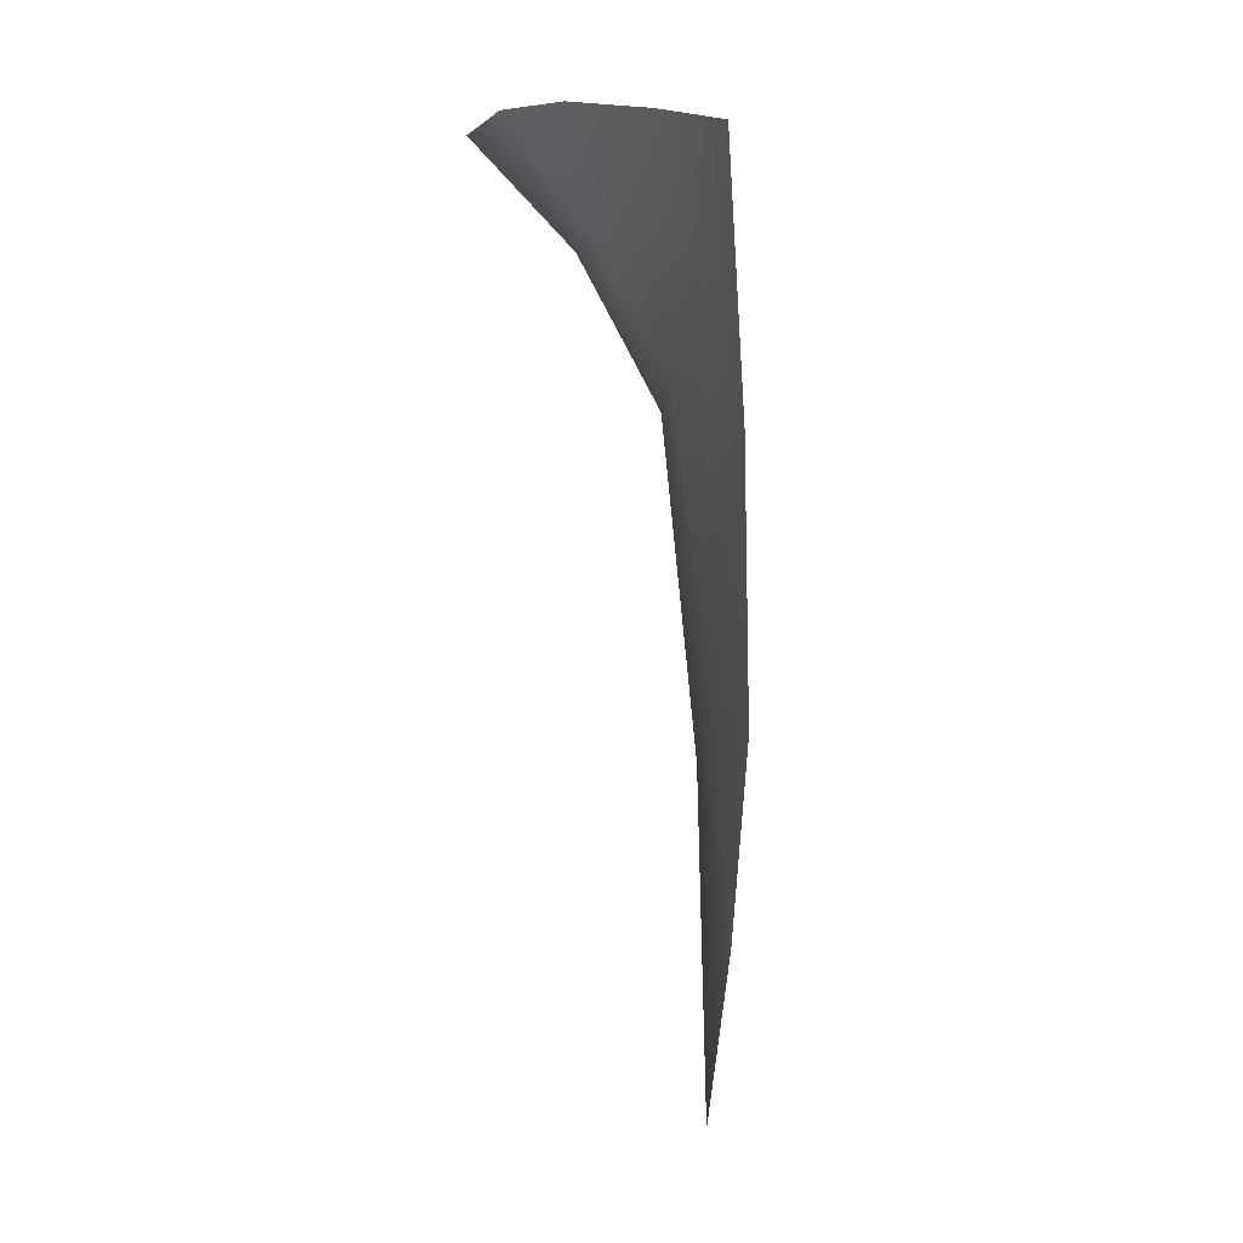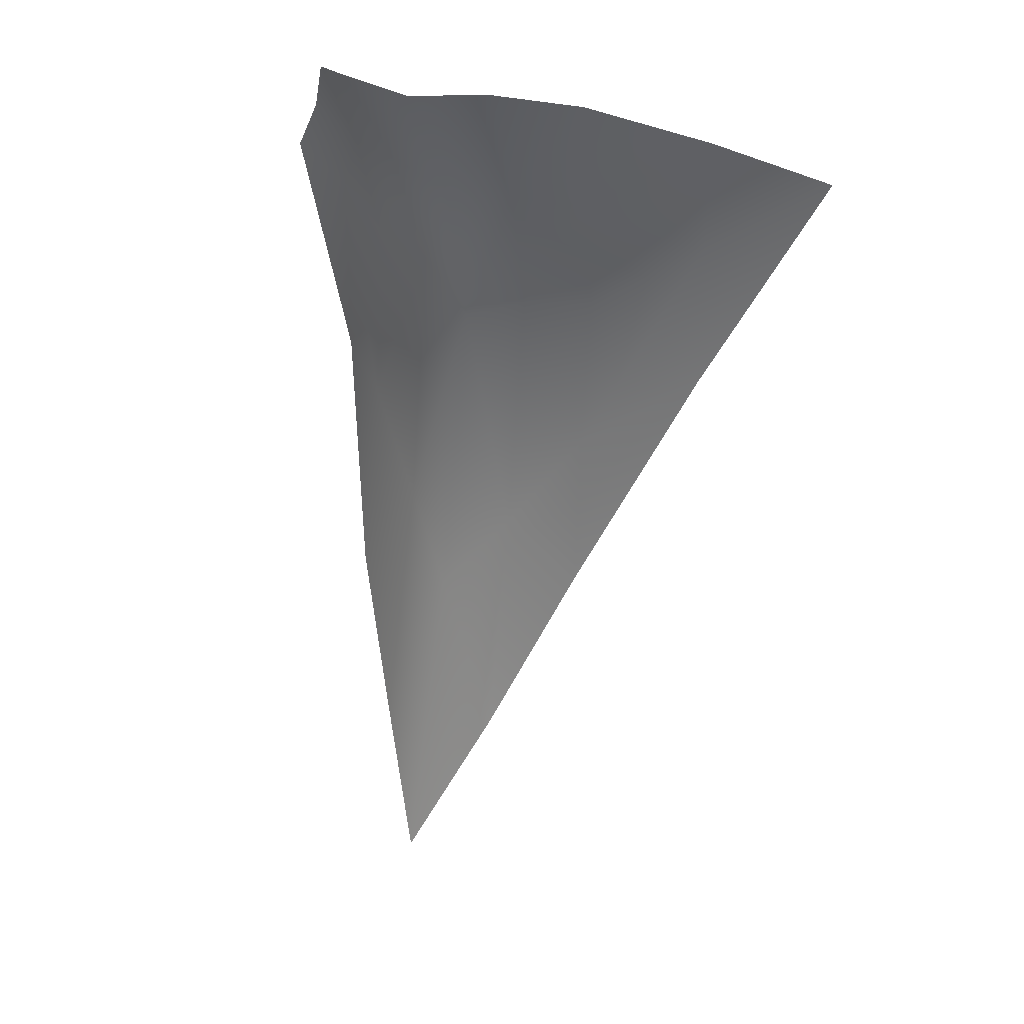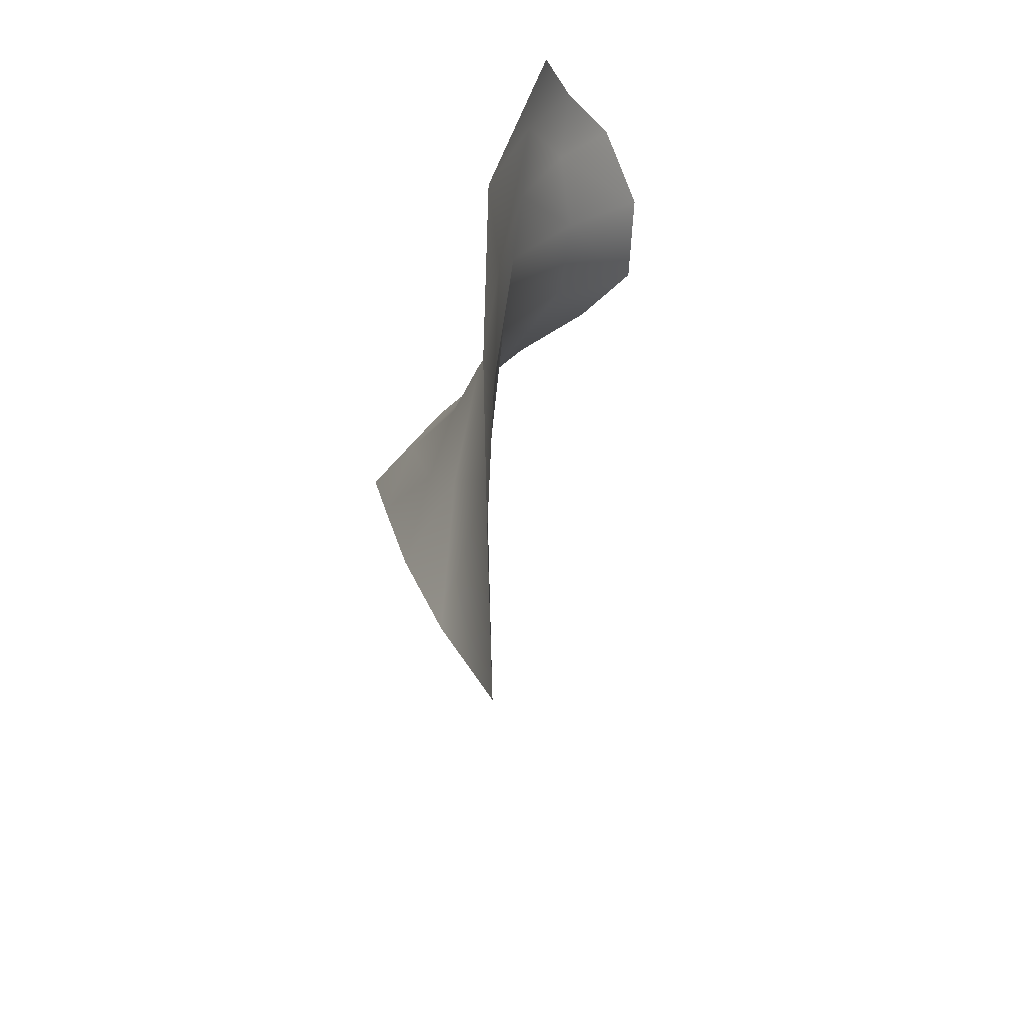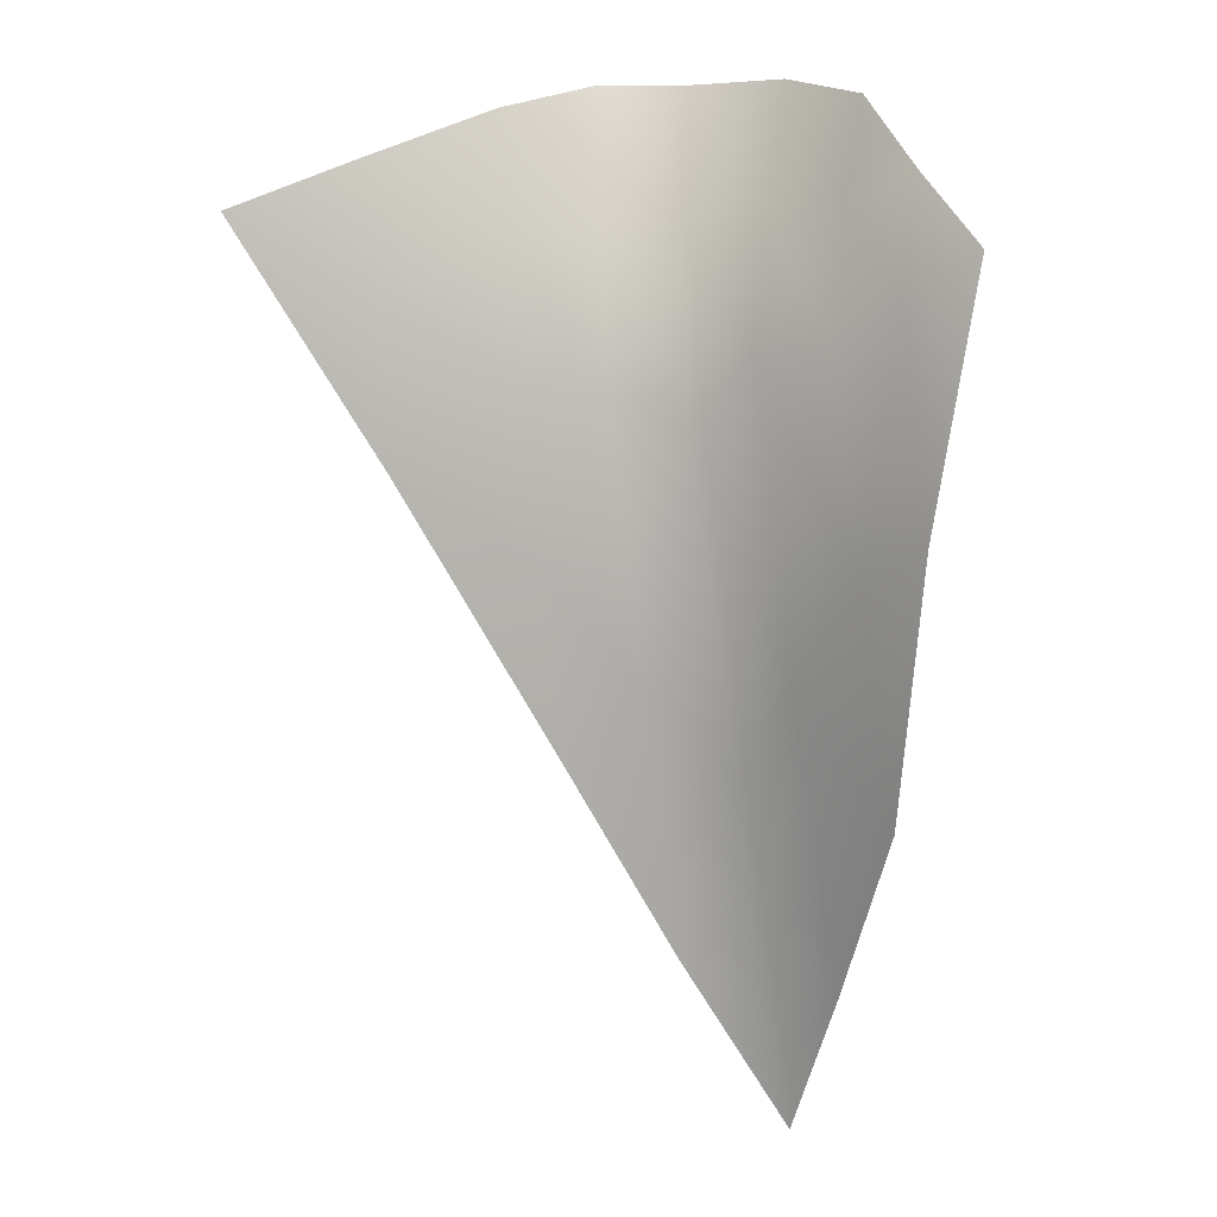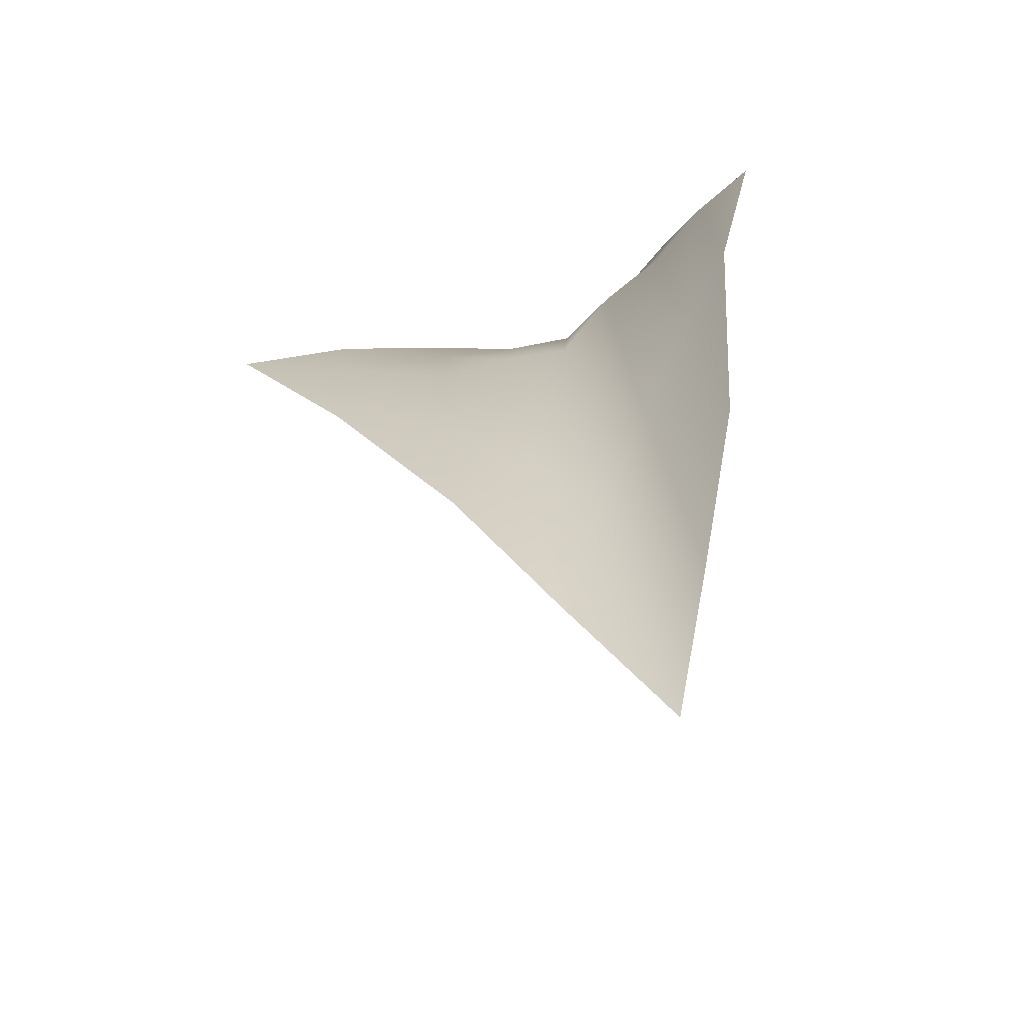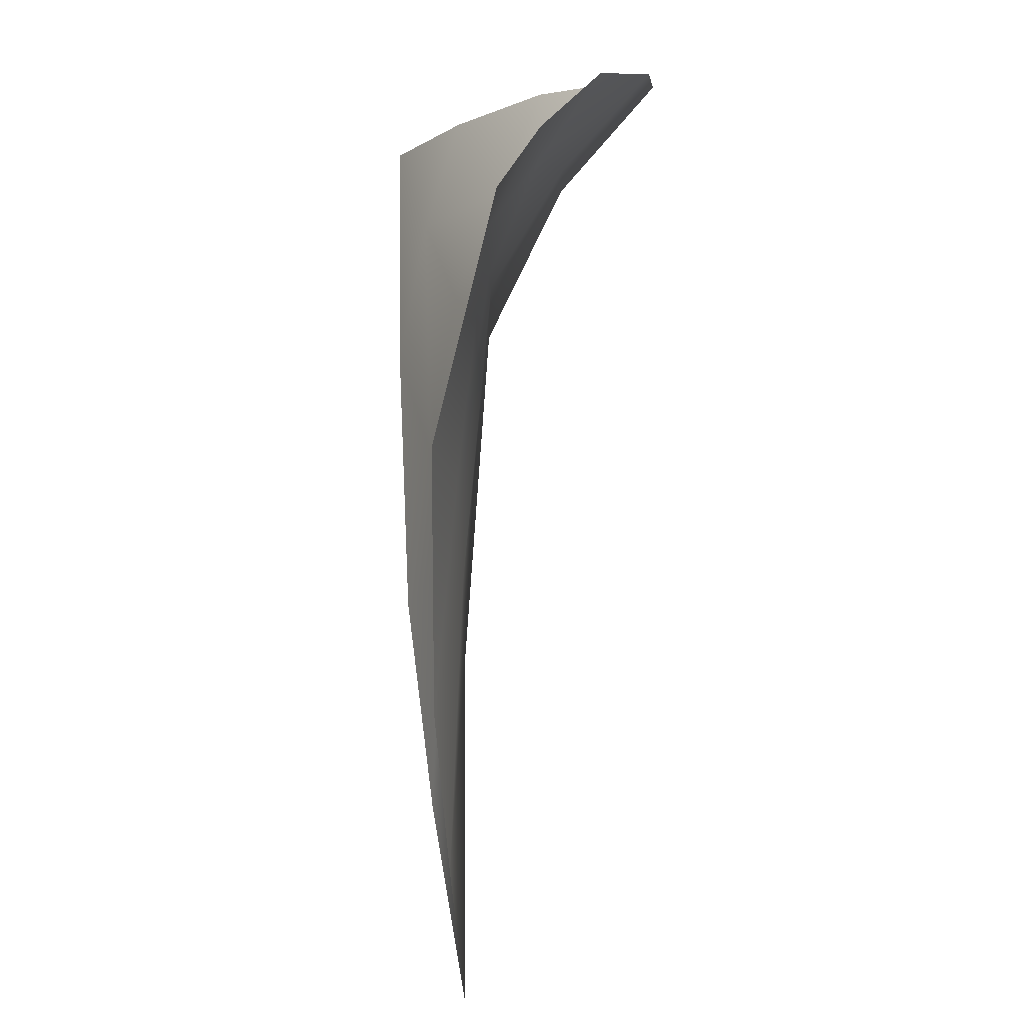
<metadata>
{"format":"obj","ext":"obj","renderer":"f3d","projection":"perspective","resolution":1024,"background":"white","views":[{"elev":-4.9,"azim":-93.2,"up":"+Z"},{"elev":15.4,"azim":-150.2,"up":"+Z"},{"elev":-47.3,"azim":69.1,"up":"+Z"},{"elev":22.0,"azim":13.3,"up":"+Z"},{"elev":-50.2,"azim":22.5,"up":"+Z"},{"elev":12.8,"azim":77.8,"up":"+Z"}]}
</metadata>
<code>
g a01_Cornerweb22
v 3568 424.6 5509
v 3606 415.8 5541
v 3591 398.6 5380
v 3648 412.9 5569
v 3631 375.5 5411
v 3619 377.7 5235
v 3567 457.3 5580
v 3569 496.3 5634
v 3608 448.7 5603
v 3384 437.6 5471
v 3300 430.8 5515
v 3372 470 5544
v 3211 426.1 5564
v 3283 459.5 5590
v 3354 506.4 5614
v 3403 414.1 5364
v 3418 394.7 5253
v 3313 407.4 5418
v 3484 441.6 5456
v 3522 435.2 5495
v 3552 409.7 5305
v 3521 416.8 5239
v 3589 392.7 5114
v 3560 407.8 5008
v 3465 413.2 5295
v 3491 398.5 5124
v 3437 439.6 5468
v 3517 484.9 5570
v 3467 495.5 5552
v 3455 563.2 5622
v 3518 542.4 5632
v 3420 486.6 5551
v 3403 543.2 5623
f 6 3 5
f 2 5 3
f 5 2 4
f 1 2 3
f 21 6 23
f 6 21 3
f 20 3 21
f 3 20 1
f 21 19 20
f 19 21 22
f 23 22 21
f 22 23 24
f 27 19 25
f 22 25 19
f 25 22 26
f 24 26 22
f 26 17 25
f 16 25 17
f 25 16 27
f 10 27 16
f 2 9 4
f 9 2 7
f 1 7 2
f 7 1 28
f 20 28 1
f 28 20 29
f 19 29 20
f 29 19 32
f 27 32 19
f 32 27 12
f 10 12 27
f 12 10 11
f 16 11 10
f 11 16 18
f 17 18 16
f 7 8 9
f 8 7 31
f 28 31 7
f 31 28 30
f 29 30 28
f 30 29 33
f 32 33 29
f 33 32 15
f 12 15 32
f 15 12 14
f 11 14 12
f 14 11 13
f 18 13 11

</code>
